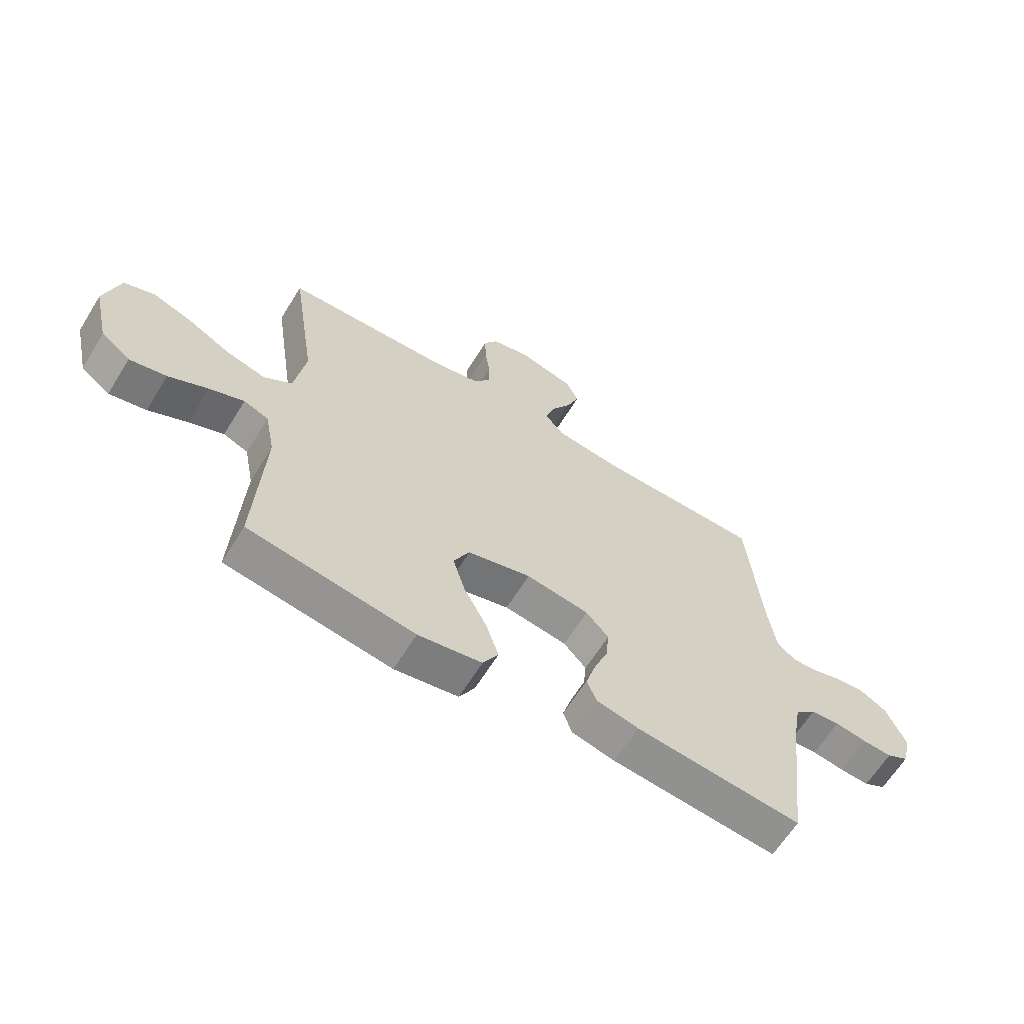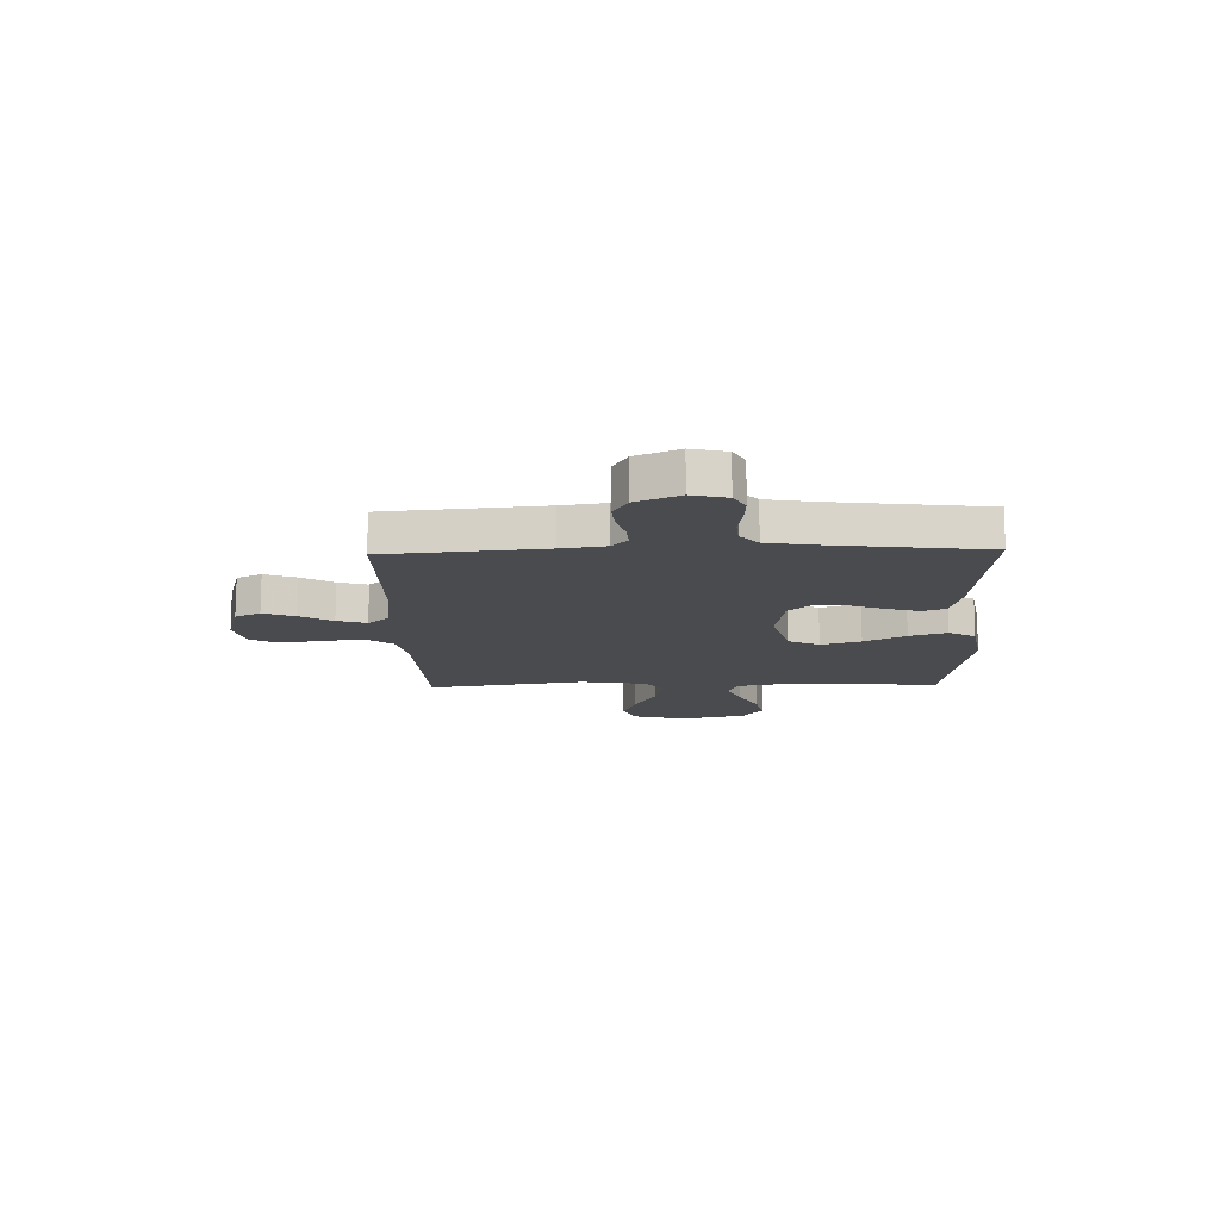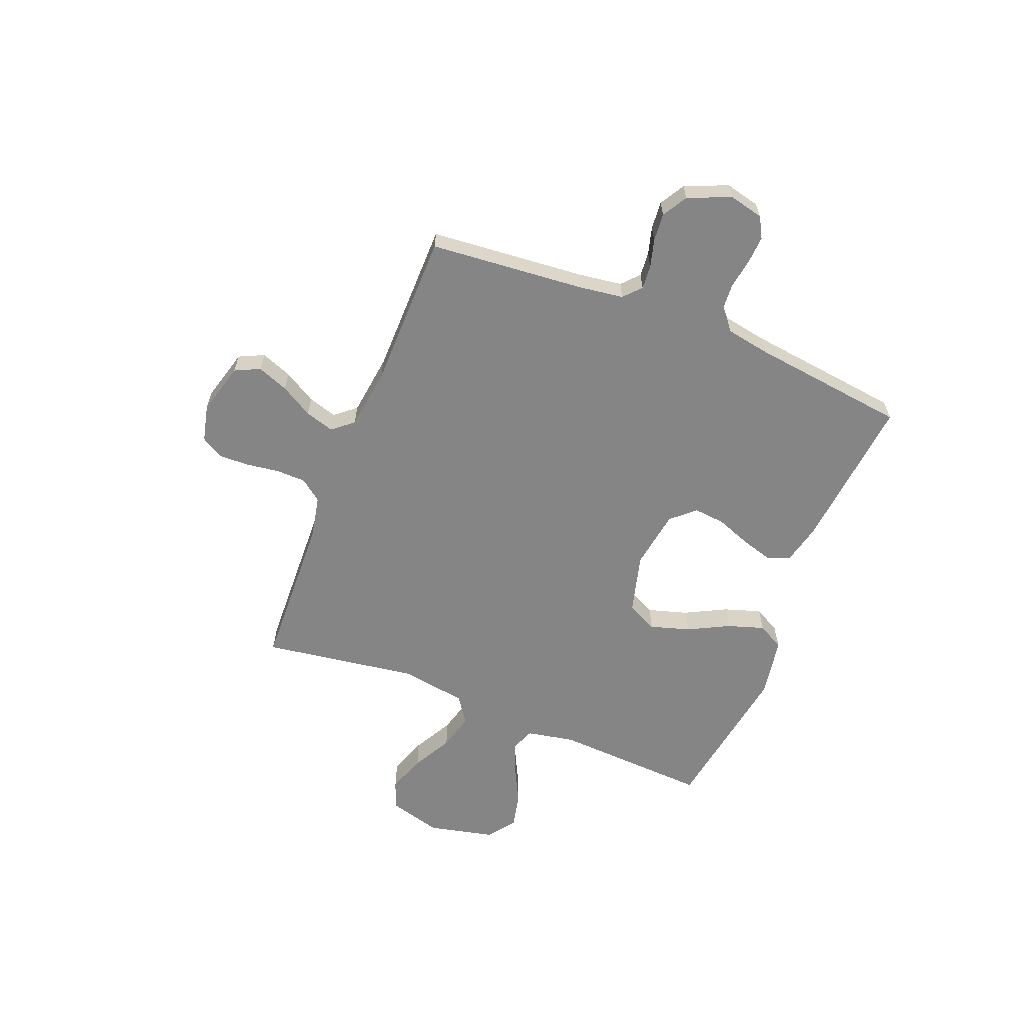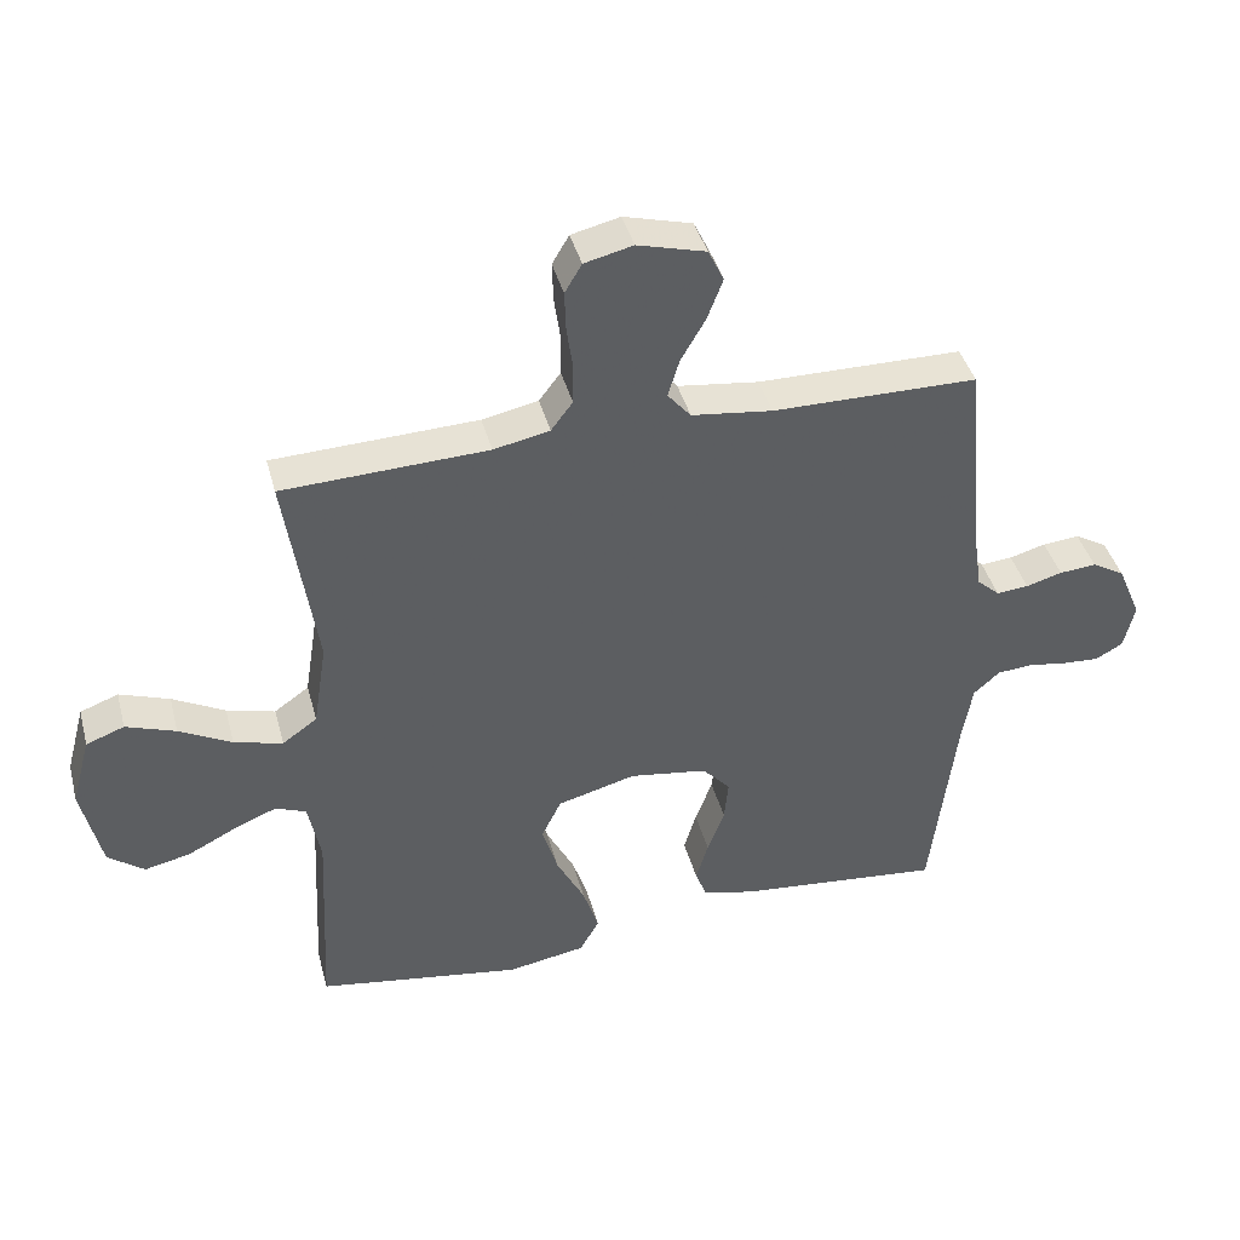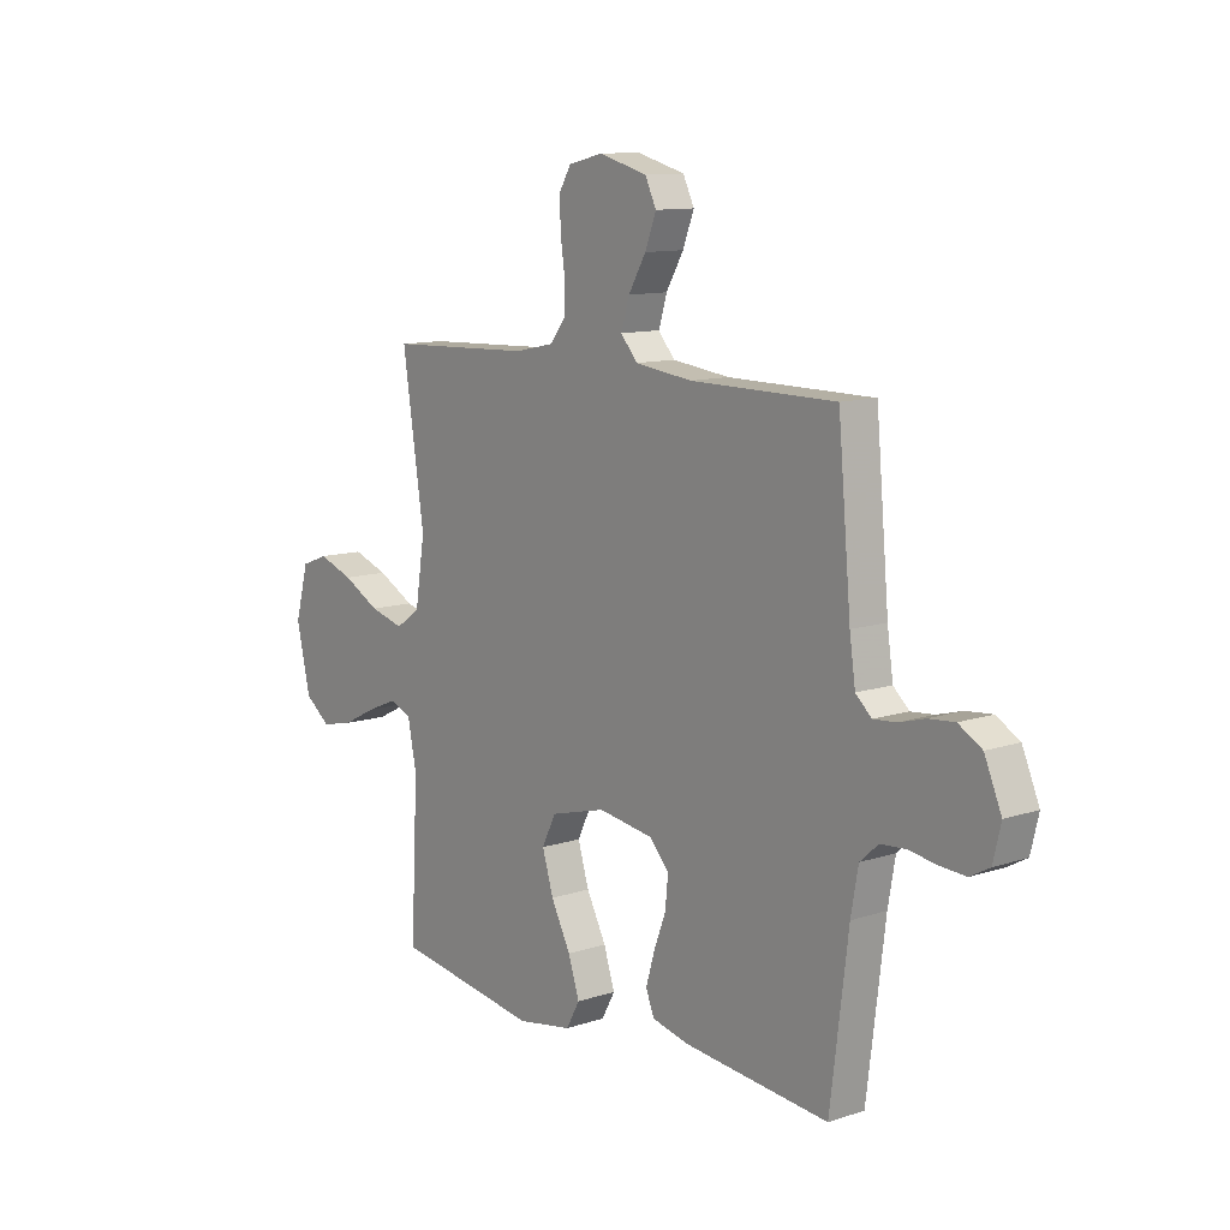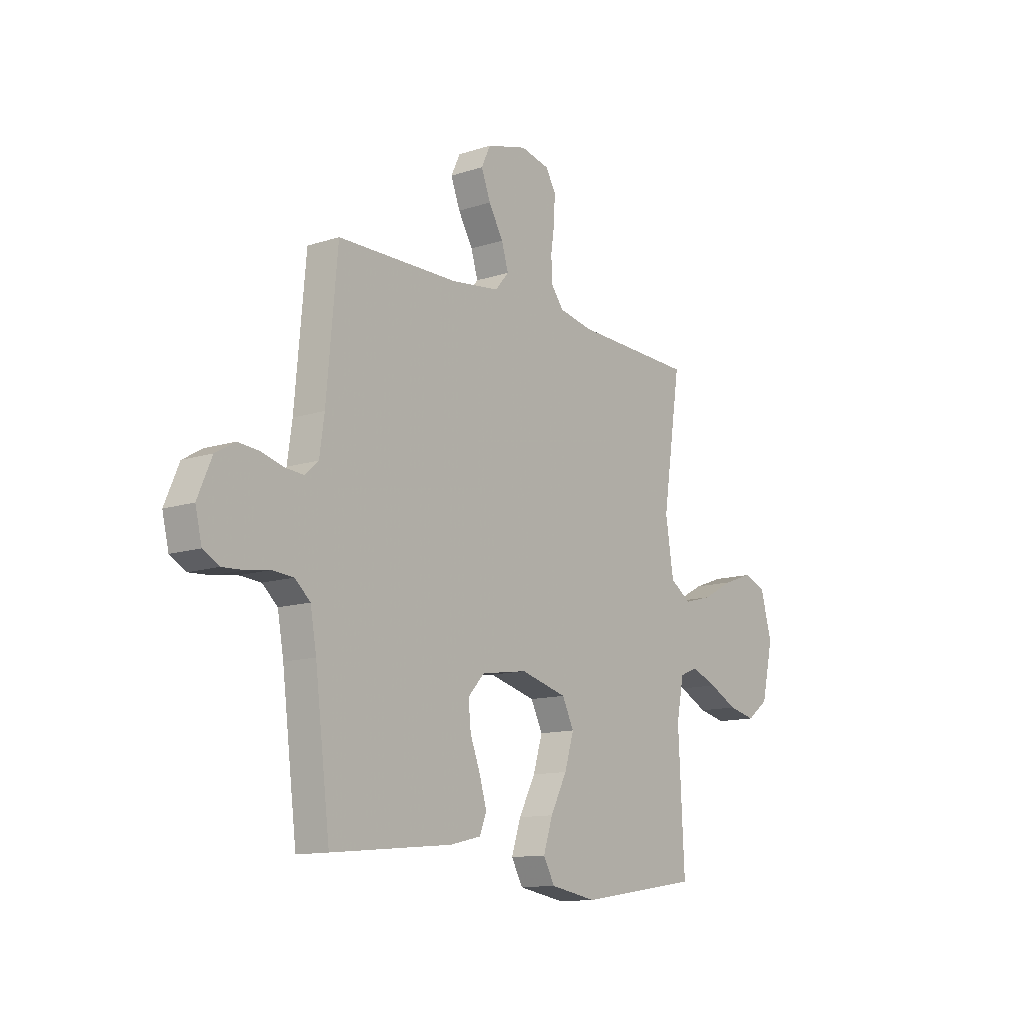
<metadata>
{"format":"obj","ext":"obj","renderer":"f3d","projection":"perspective","resolution":1024,"background":"white","views":[{"elev":-63.8,"azim":-31.7,"up":"+Z"},{"elev":-14.0,"azim":91.6,"up":"+Y"},{"elev":-61.7,"azim":68.2,"up":"+Y"},{"elev":41.2,"azim":-14.7,"up":"+Z"},{"elev":11.2,"azim":51.0,"up":"+Z"},{"elev":-12.3,"azim":127.5,"up":"+Z"}]}
</metadata>
<code>
v -0.5 0.07 0.5
v -0.2 0.07 0.512
v -0.118 0.07 0.529
v -0.086 0.07 0.571
v -0.085 0.07 0.629
v -0.094 0.07 0.692
v -0.096 0.07 0.751
v -0.071 0.07 0.793
v 0 0.07 0.81
v 0.1 0.07 0.783
v 0.123 0.07 0.735
v 0.1 0.07 0.675
v 0.064 0.07 0.613
v 0.047 0.07 0.557
v 0.081 0.07 0.517
v 0.2 0.07 0.502
v 0.5 0.07 0.5
v 0.527 0.07 0.2
v 0.539 0.07 0.116
v 0.572 0.07 0.086
v 0.619 0.07 0.09
v 0.672 0.07 0.105
v 0.726 0.07 0.11
v 0.774 0.07 0.082
v 0.809 0.07 0
v 0.793 0.07 -0.067
v 0.753 0.07 -0.089
v 0.7 0.07 -0.086
v 0.642 0.07 -0.077
v 0.59 0.07 -0.081
v 0.552 0.07 -0.115
v 0.537 0.07 -0.2
v 0.5 0.07 -0.5
v 0.2 0.07 -0.471
v 0.123 0.07 -0.453
v 0.106 0.07 -0.409
v 0.124 0.07 -0.348
v 0.149 0.07 -0.282
v 0.155 0.07 -0.221
v 0.114 0.07 -0.176
v 0 0.07 -0.159
v -0.115 0.07 -0.19
v -0.144 0.07 -0.249
v -0.121 0.07 -0.325
v -0.08 0.07 -0.404
v -0.057 0.07 -0.475
v -0.085 0.07 -0.526
v -0.2 0.07 -0.546
v -0.5 0.07 -0.5
v -0.485 0.07 -0.2
v -0.503 0.07 -0.108
v -0.548 0.07 -0.09
v -0.611 0.07 -0.116
v -0.682 0.07 -0.152
v -0.749 0.07 -0.167
v -0.802 0.07 -0.127
v -0.831 0.07 0
v -0.803 0.07 0.103
v -0.747 0.07 0.124
v -0.674 0.07 0.098
v -0.597 0.07 0.057
v -0.526 0.07 0.038
v -0.475 0.07 0.074
v -0.455 0.07 0.2
v -0.5 0 0.5
v -0.2 0 0.512
v -0.118 0 0.529
v -0.086 0 0.571
v -0.085 0 0.629
v -0.094 0 0.692
v -0.096 0 0.751
v -0.071 0 0.793
v 0 0 0.81
v 0.1 0 0.783
v 0.123 0 0.735
v 0.1 0 0.675
v 0.064 0 0.613
v 0.047 0 0.557
v 0.081 0 0.517
v 0.2 0 0.502
v 0.5 0 0.5
v 0.527 0 0.2
v 0.539 0 0.116
v 0.572 0 0.086
v 0.619 0 0.09
v 0.672 0 0.105
v 0.726 0 0.11
v 0.774 0 0.082
v 0.809 0 0
v 0.793 0 -0.067
v 0.753 0 -0.089
v 0.7 0 -0.086
v 0.642 0 -0.077
v 0.59 0 -0.081
v 0.552 0 -0.115
v 0.537 0 -0.2
v 0.5 0 -0.5
v 0.2 0 -0.471
v 0.123 0 -0.453
v 0.106 0 -0.409
v 0.124 0 -0.348
v 0.149 0 -0.282
v 0.155 0 -0.221
v 0.114 0 -0.176
v 0 0 -0.159
v -0.115 0 -0.19
v -0.144 0 -0.249
v -0.121 0 -0.325
v -0.08 0 -0.404
v -0.057 0 -0.475
v -0.085 0 -0.526
v -0.2 0 -0.546
v -0.5 0 -0.5
v -0.485 0 -0.2
v -0.503 0 -0.108
v -0.548 0 -0.09
v -0.611 0 -0.116
v -0.682 0 -0.152
v -0.749 0 -0.167
v -0.802 0 -0.127
v -0.831 0 0
v -0.803 0 0.103
v -0.747 0 0.124
v -0.674 0 0.098
v -0.597 0 0.057
v -0.526 0 0.038
v -0.475 0 0.074
v -0.455 0 0.2
f 58 59 60 61
f 58 61 62
f 57 58 62
f 56 57 62
f 53 54 55 56
f 52 53 56 62
f 51 52 62 63
f 47 48 49 50
f 44 45 46 47
f 43 44 47 50
f 42 43 50 51
f 35 36 37 38
f 33 34 35 38
f 32 33 38 39
f 31 32 39 40
f 26 27 28 29
f 24 25 26 29
f 24 29 30
f 21 22 23 24
f 20 21 24 30
f 19 20 30 31
f 16 17 18
f 15 16 18 19
f 10 11 12 13
f 10 13 14
f 9 10 14
f 8 9 14
f 5 6 7 8
f 4 5 8 14
f 3 4 14 15
f 64 1 2
f 41 42 51 63
f 40 41 63 64
f 19 31 40 64
f 15 19 64
f 2 3 15 64
f 125 124 123 122
f 126 125 122
f 126 122 121
f 126 121 120
f 120 119 118 117
f 126 120 117 116
f 127 126 116 115
f 114 113 112 111
f 111 110 109 108
f 114 111 108 107
f 115 114 107 106
f 102 101 100 99
f 102 99 98 97
f 103 102 97 96
f 104 103 96 95
f 93 92 91 90
f 93 90 89 88
f 94 93 88
f 88 87 86 85
f 94 88 85 84
f 95 94 84 83
f 82 81 80
f 83 82 80 79
f 77 76 75 74
f 78 77 74
f 78 74 73
f 78 73 72
f 72 71 70 69
f 78 72 69 68
f 79 78 68 67
f 66 65 128
f 127 115 106 105
f 128 127 105 104
f 128 104 95 83
f 128 83 79
f 128 79 67 66
f 1 65 66 2
f 2 66 67 3
f 3 67 68 4
f 4 68 69 5
f 5 69 70 6
f 6 70 71 7
f 7 71 72 8
f 8 72 73 9
f 9 73 74 10
f 10 74 75 11
f 11 75 76 12
f 12 76 77 13
f 13 77 78 14
f 14 78 79 15
f 15 79 80 16
f 16 80 81 17
f 17 81 82 18
f 18 82 83 19
f 19 83 84 20
f 20 84 85 21
f 21 85 86 22
f 22 86 87 23
f 23 87 88 24
f 24 88 89 25
f 25 89 90 26
f 26 90 91 27
f 27 91 92 28
f 28 92 93 29
f 29 93 94 30
f 30 94 95 31
f 31 95 96 32
f 32 96 97 33
f 33 97 98 34
f 34 98 99 35
f 35 99 100 36
f 36 100 101 37
f 37 101 102 38
f 38 102 103 39
f 39 103 104 40
f 40 104 105 41
f 41 105 106 42
f 42 106 107 43
f 43 107 108 44
f 44 108 109 45
f 45 109 110 46
f 46 110 111 47
f 47 111 112 48
f 48 112 113 49
f 49 113 114 50
f 50 114 115 51
f 51 115 116 52
f 52 116 117 53
f 53 117 118 54
f 54 118 119 55
f 55 119 120 56
f 56 120 121 57
f 57 121 122 58
f 58 122 123 59
f 59 123 124 60
f 60 124 125 61
f 61 125 126 62
f 62 126 127 63
f 63 127 128 64
f 64 128 65 1

</code>
